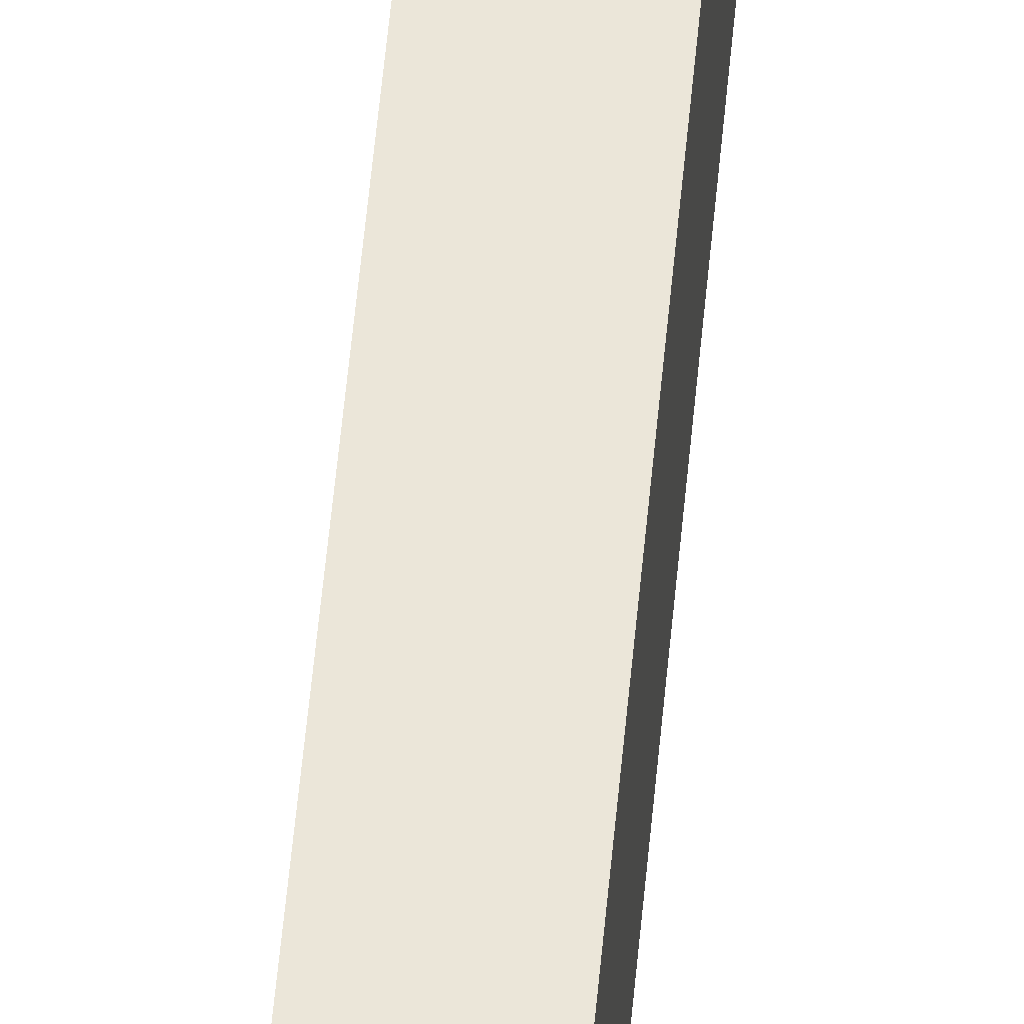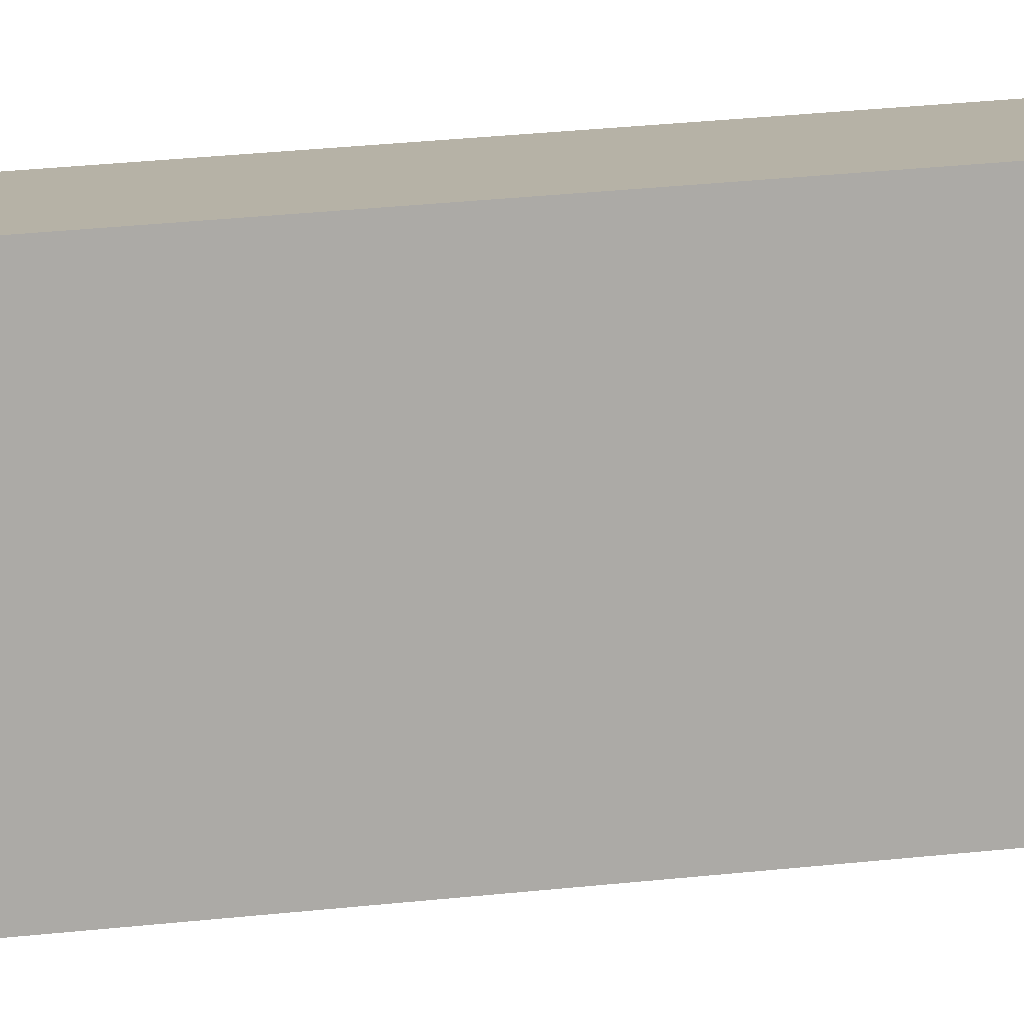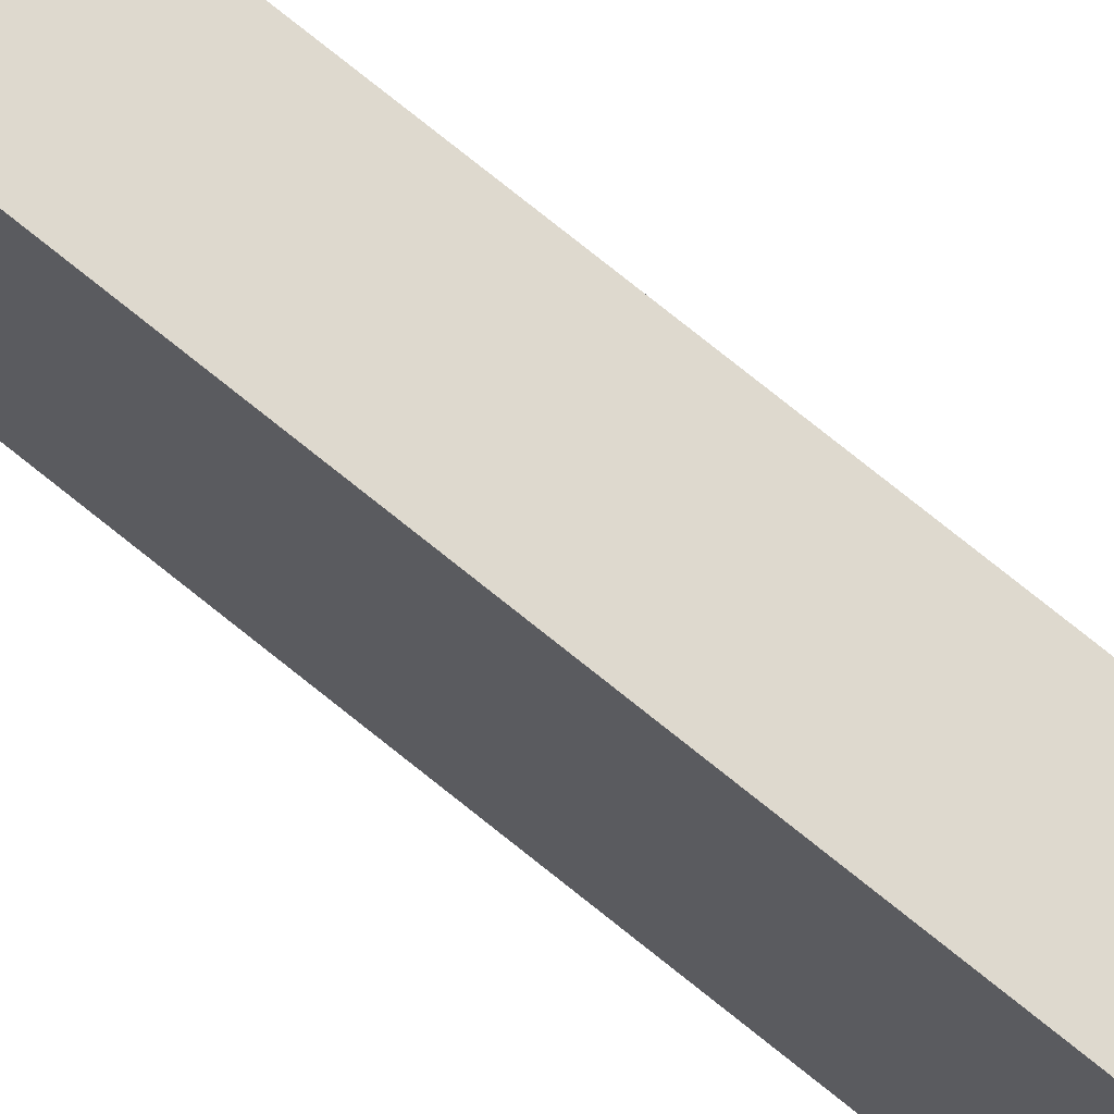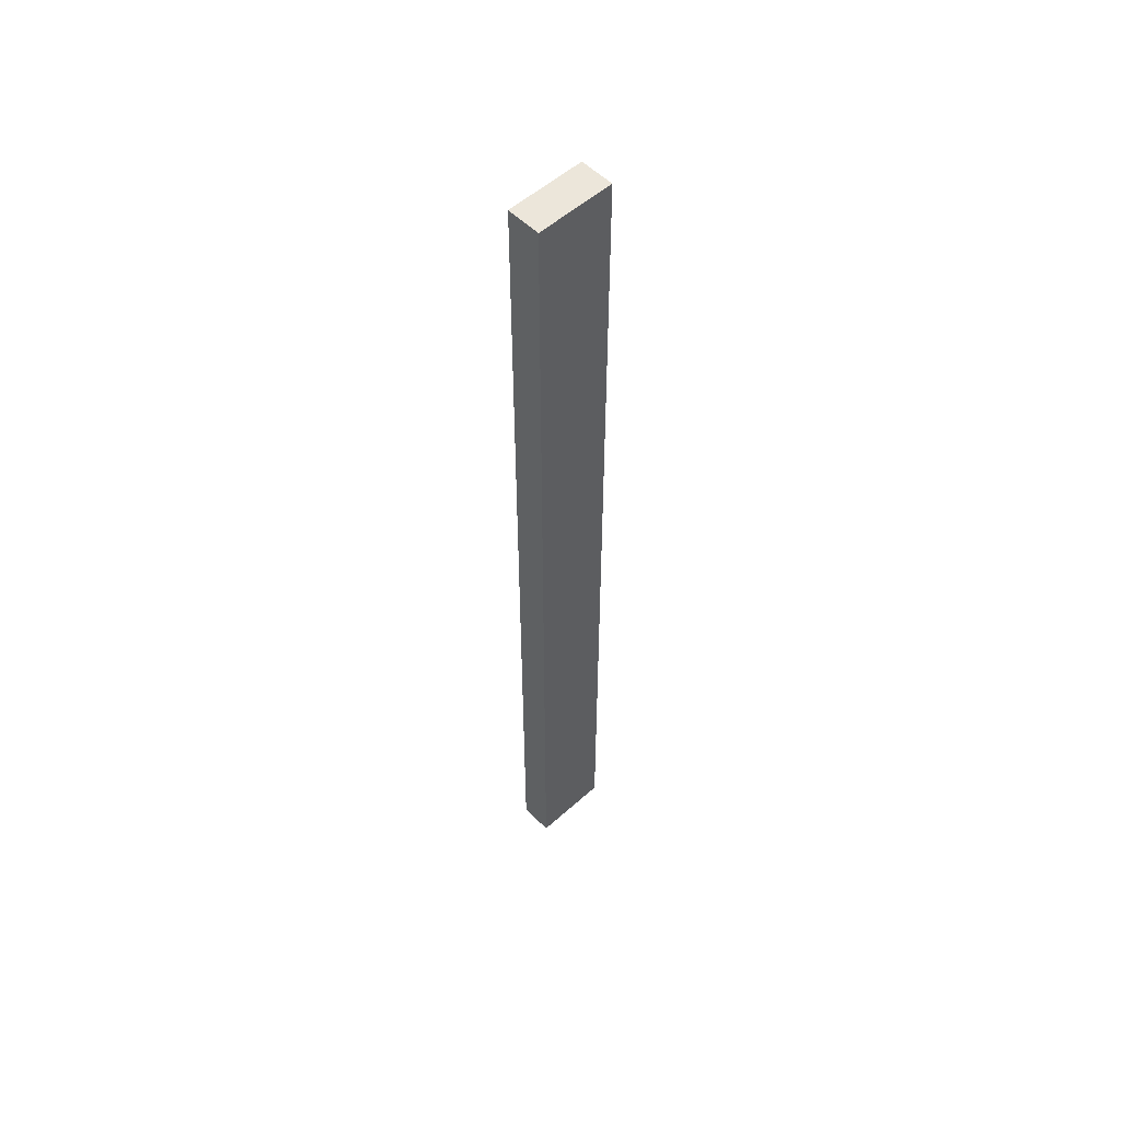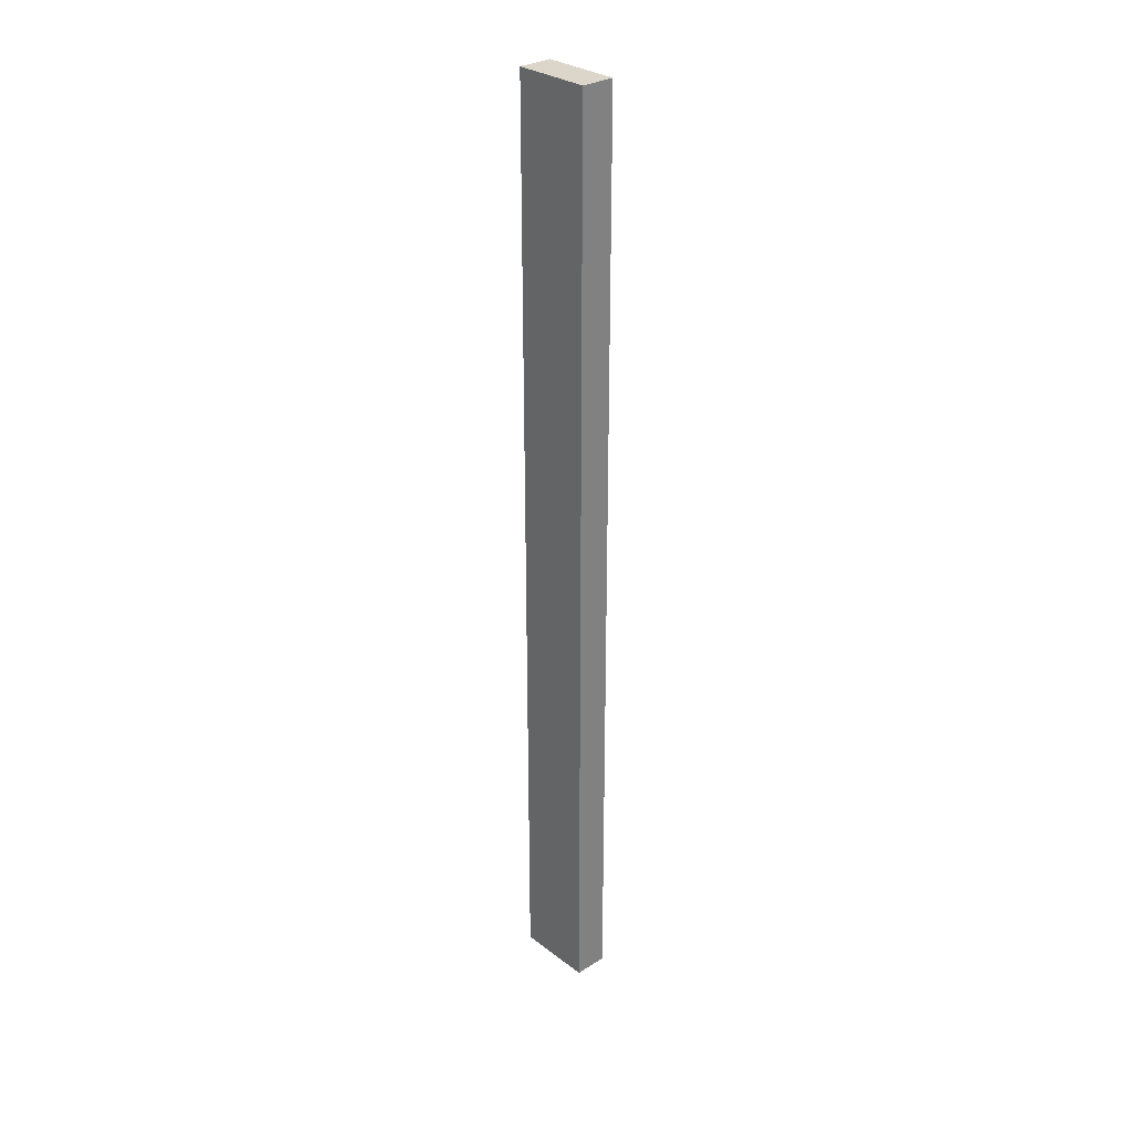
<metadata>
{"format":"obj","ext":"obj","renderer":"f3d","projection":"perspective","resolution":1024,"background":"white","views":[{"elev":55.8,"azim":5.2,"up":"+Z"},{"elev":12.2,"azim":69.3,"up":"+Z"},{"elev":71.6,"azim":129.4,"up":"+Z"},{"elev":54.2,"azim":46.5,"up":"+Y"},{"elev":29.9,"azim":-42.4,"up":"+Y"}]}
</metadata>
<code>
o hdbWall (23)
g hdbWall (23)
v 5.854 -1.969e-06 1.02
v 5.091 4.657e-06 1.02
v 5.854 21.38 1.02
v 5.091 21.38 1.02
v 5.091 4.657e-06 -0.7314
v 5.091 21.38 -0.7313
v 5.854 -1.231e-06 -0.7314
v 5.854 21.38 -0.7313
f 3 4 2 1
f 4 6 5 2
f 6 8 7 5
f 8 3 1 7
f 8 6 4 3
f 1 2 5 7

</code>
